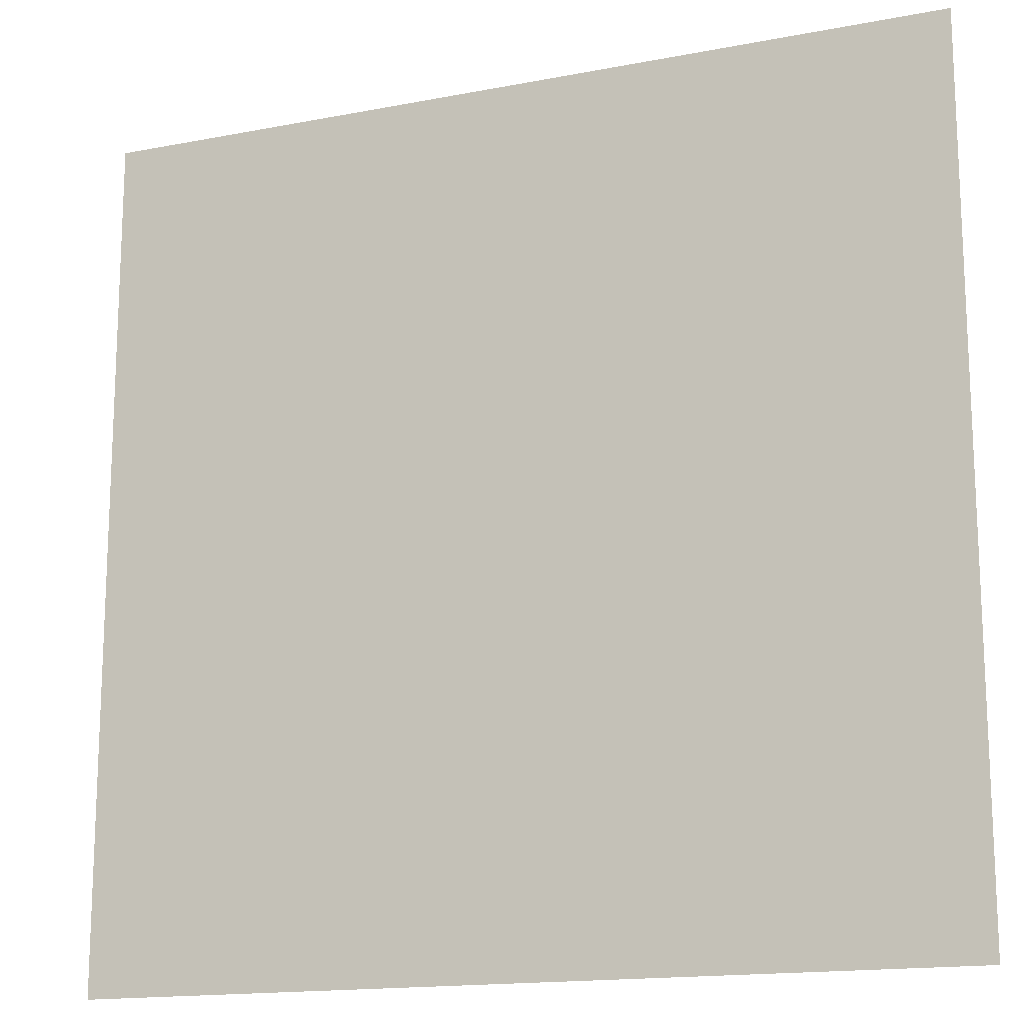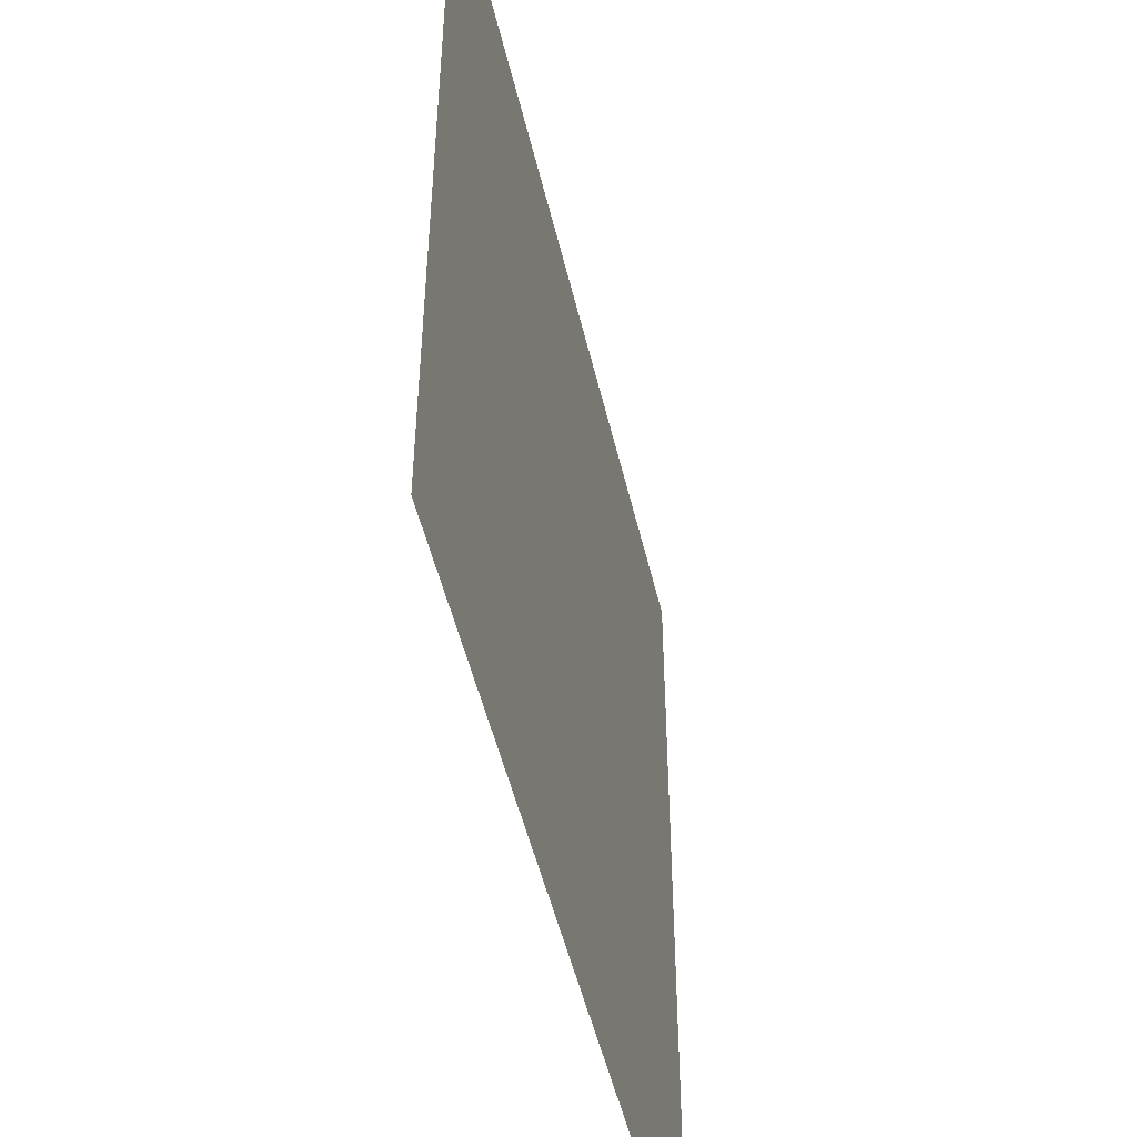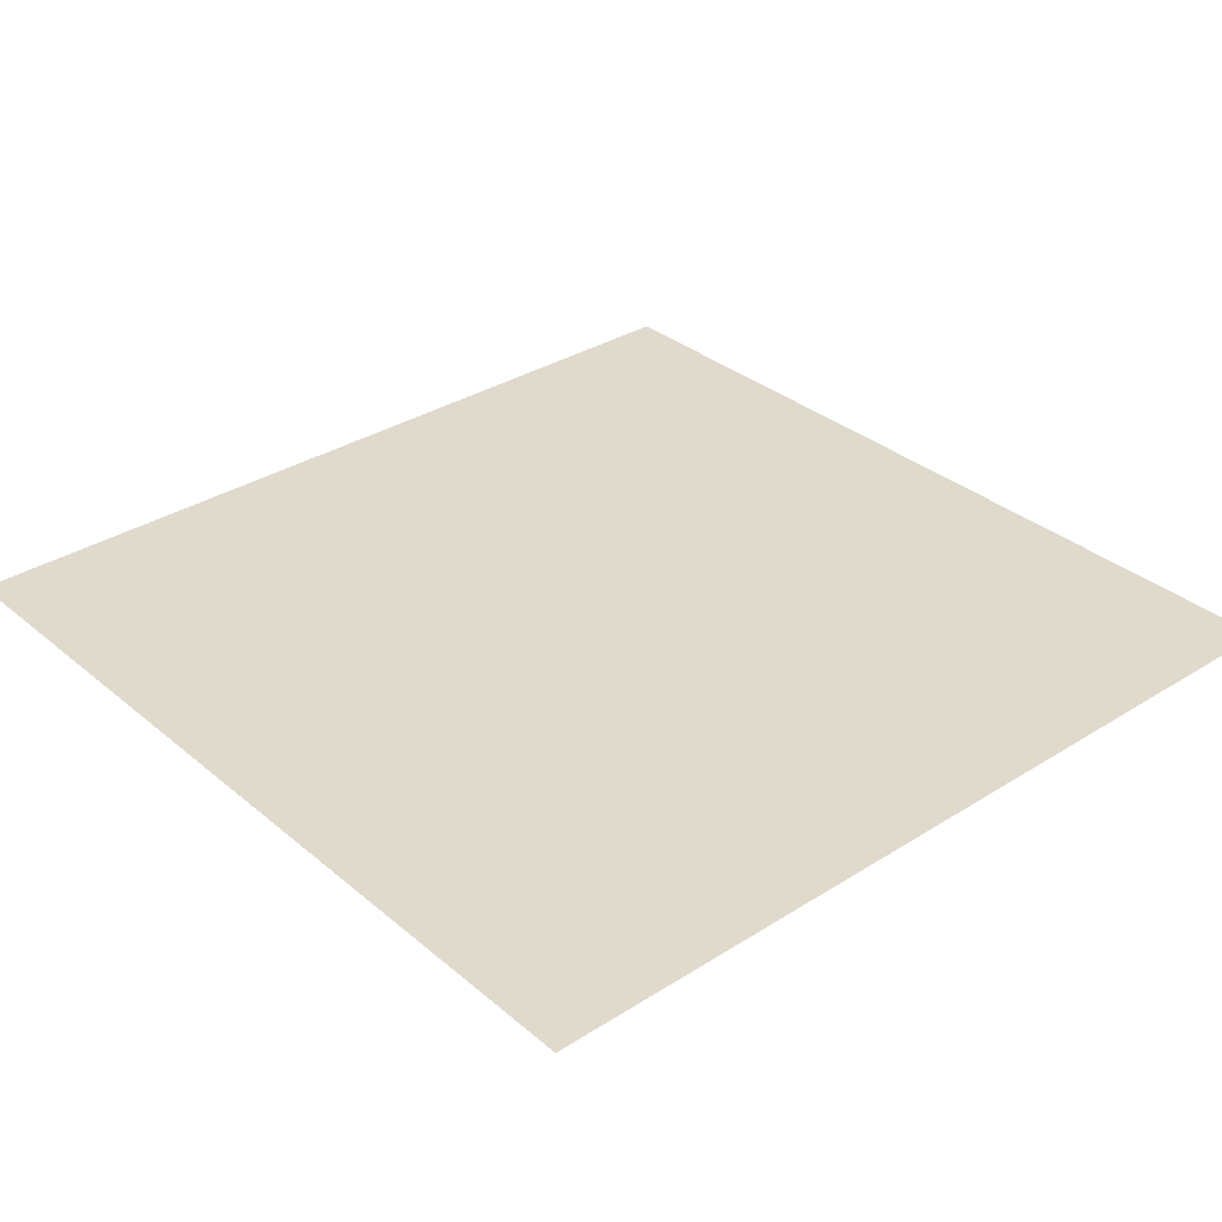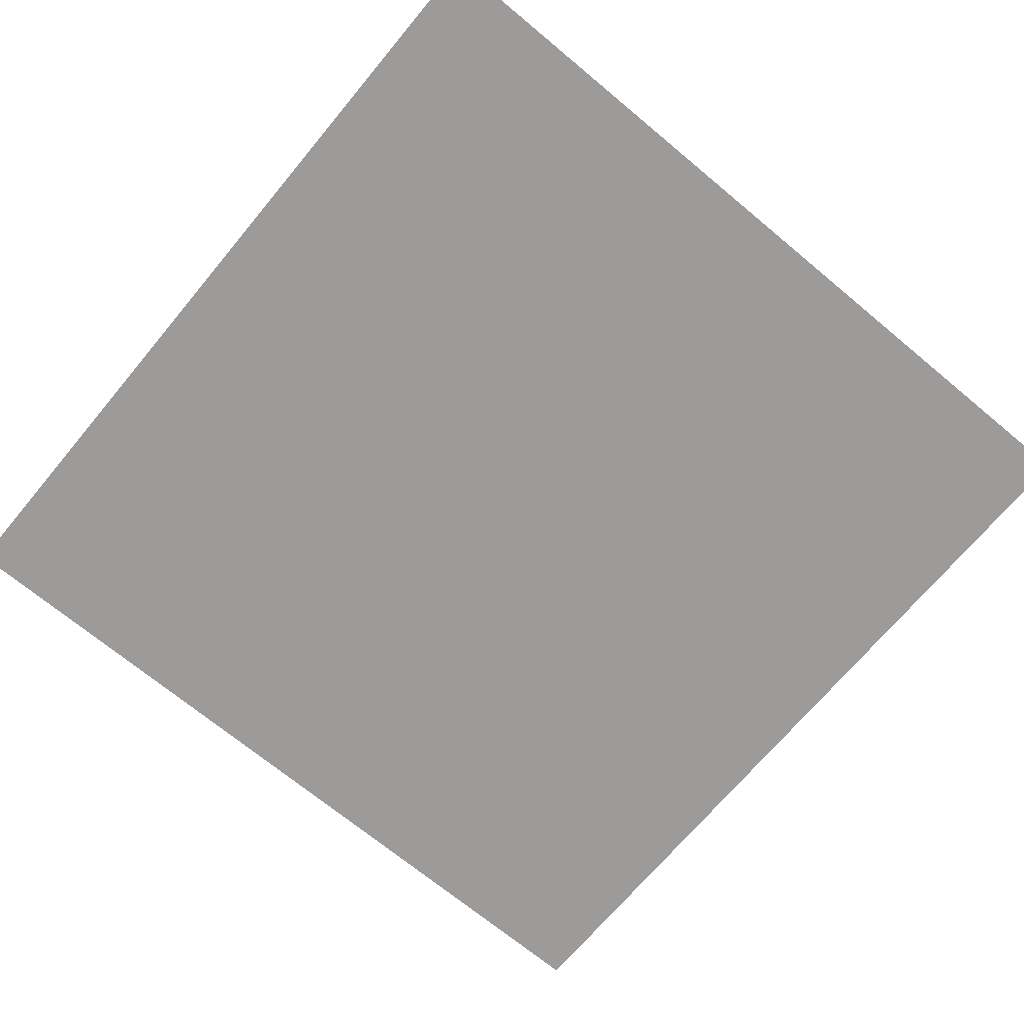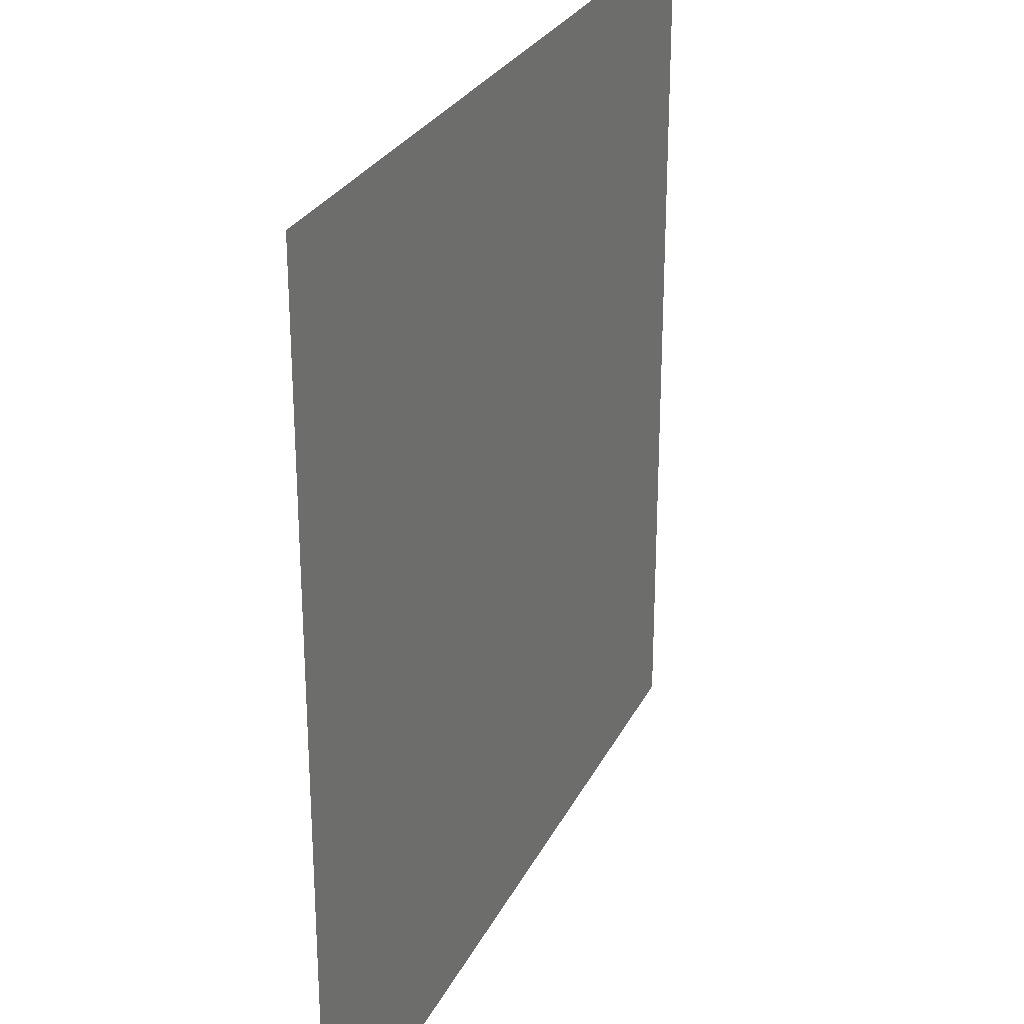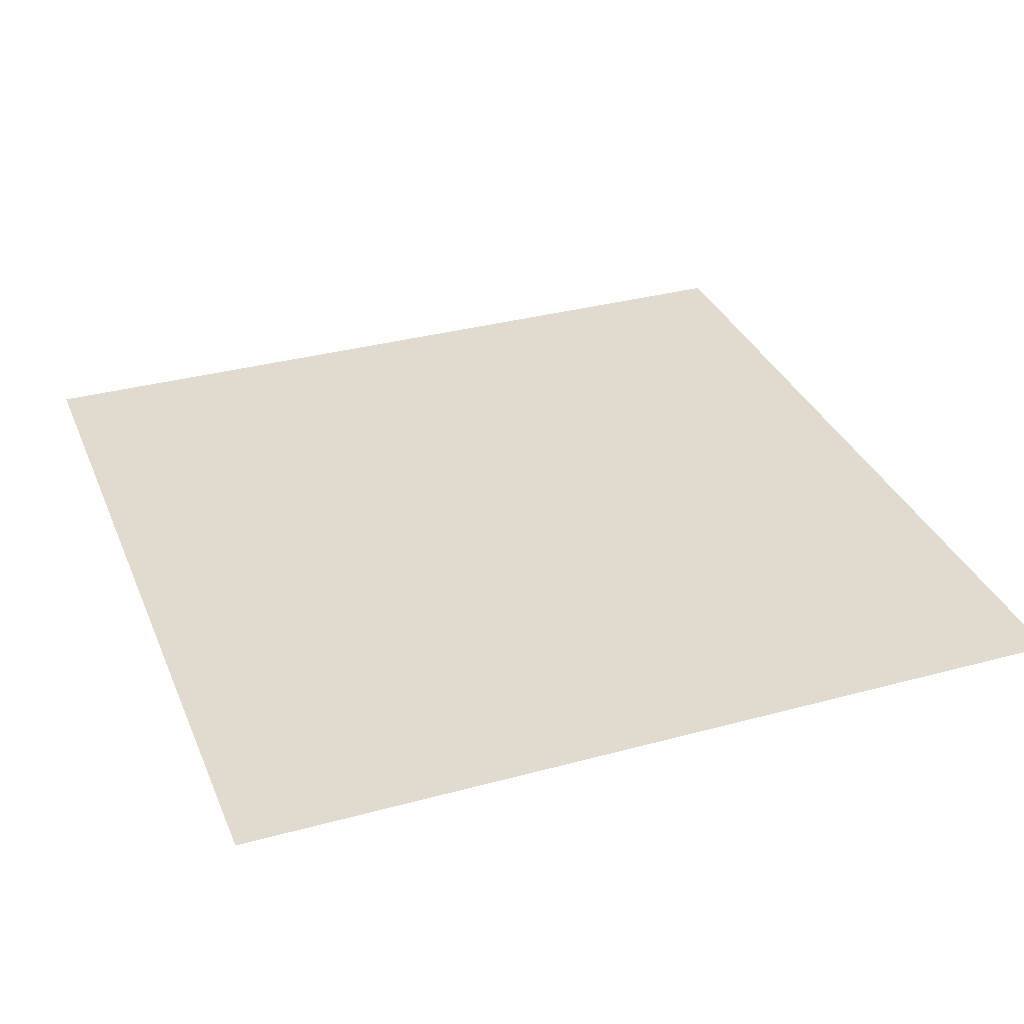
<metadata>
{"format":"obj","ext":"obj","renderer":"f3d","projection":"perspective","resolution":1024,"background":"white","views":[{"elev":-15.8,"azim":-157.9,"up":"+Z"},{"elev":-50.1,"azim":103.1,"up":"+Z"},{"elev":33.0,"azim":-41.1,"up":"+Y"},{"elev":-69.8,"azim":50.2,"up":"+Y"},{"elev":27.3,"azim":111.8,"up":"+Z"},{"elev":33.5,"azim":-20.4,"up":"+Y"}]}
</metadata>
<code>
v  78.74 0 -0
v  0 0 -0
v  0 0 78.74
v  78.74 0 78.74
g Floor_Variation_Large_01
f 3 4 1
f 1 2 3

</code>
